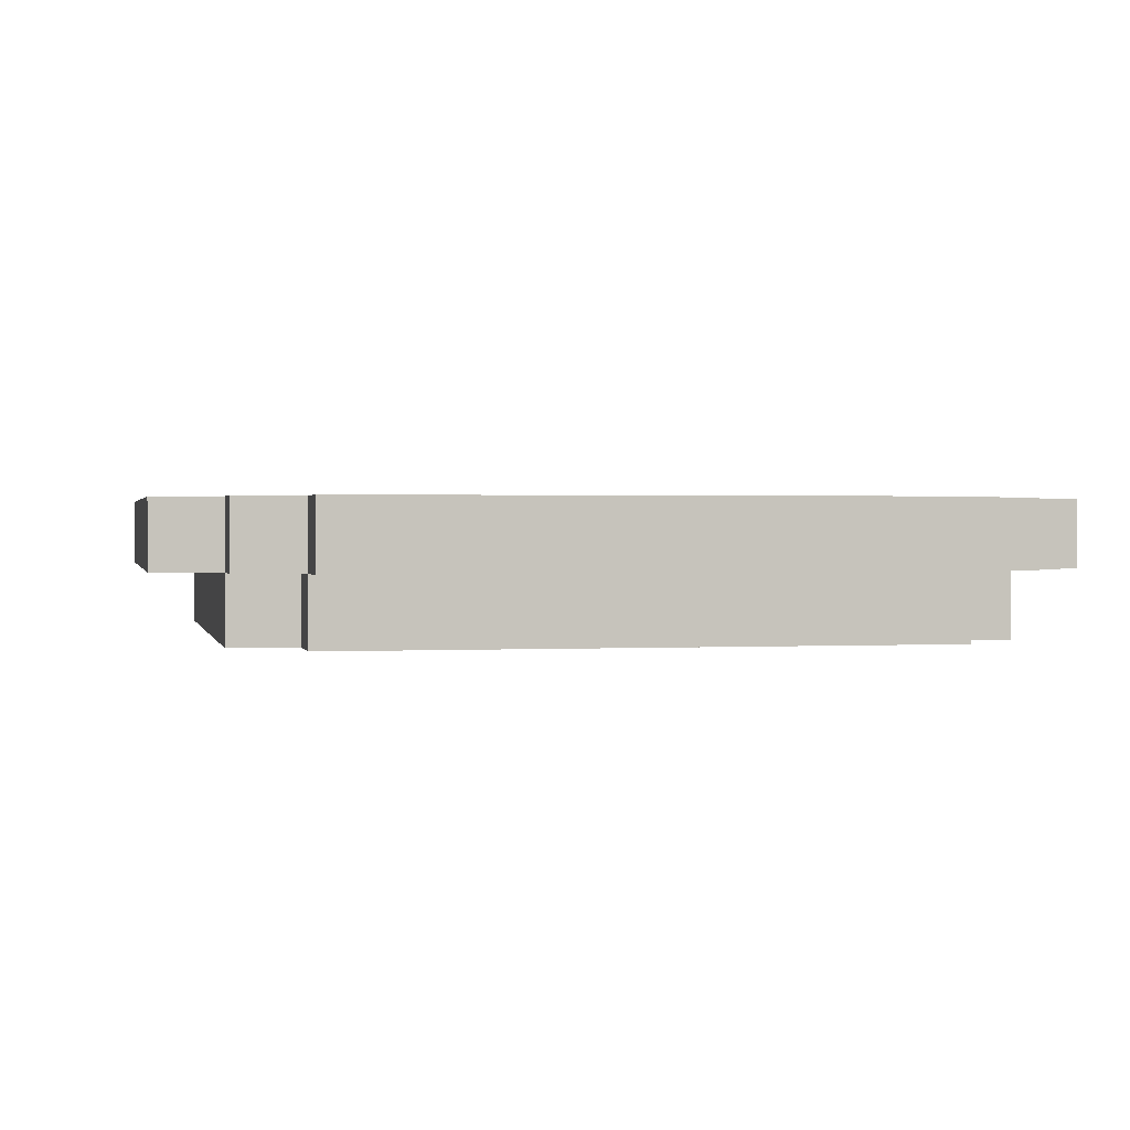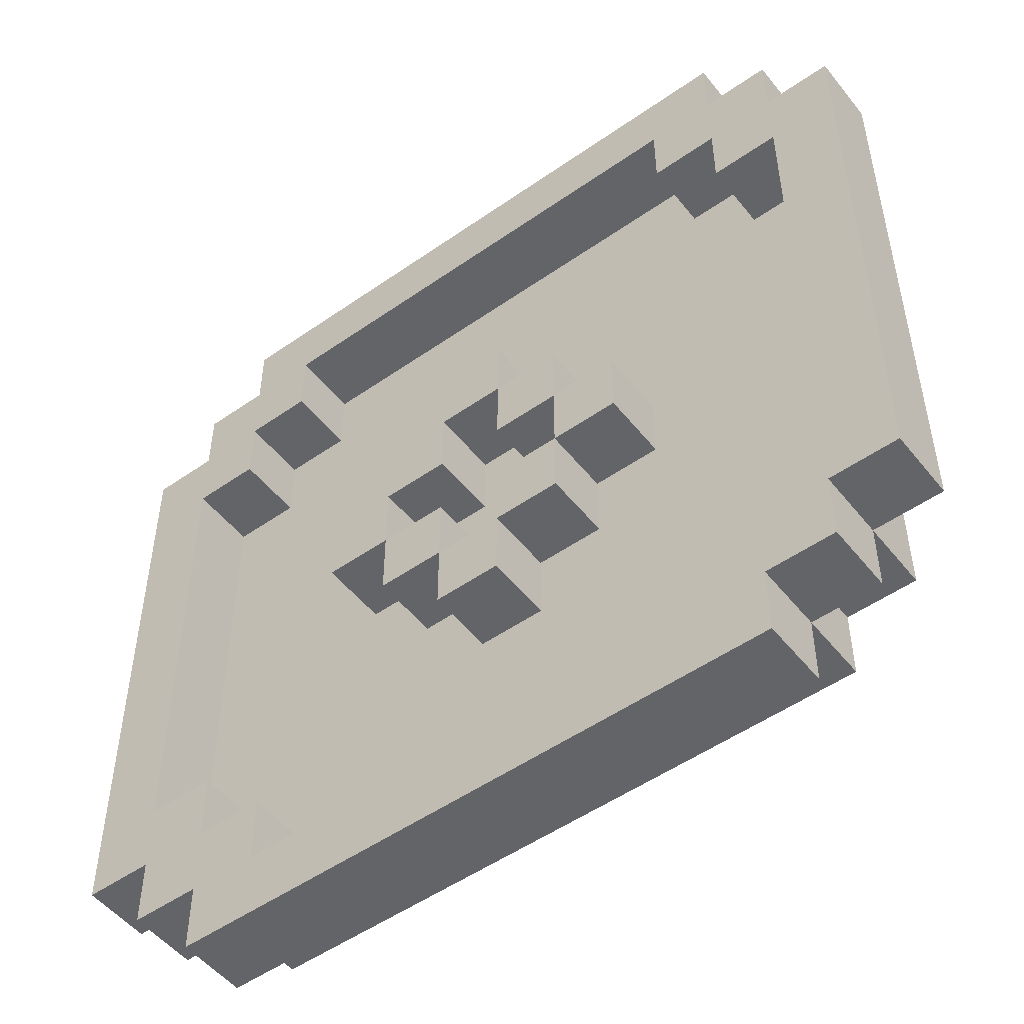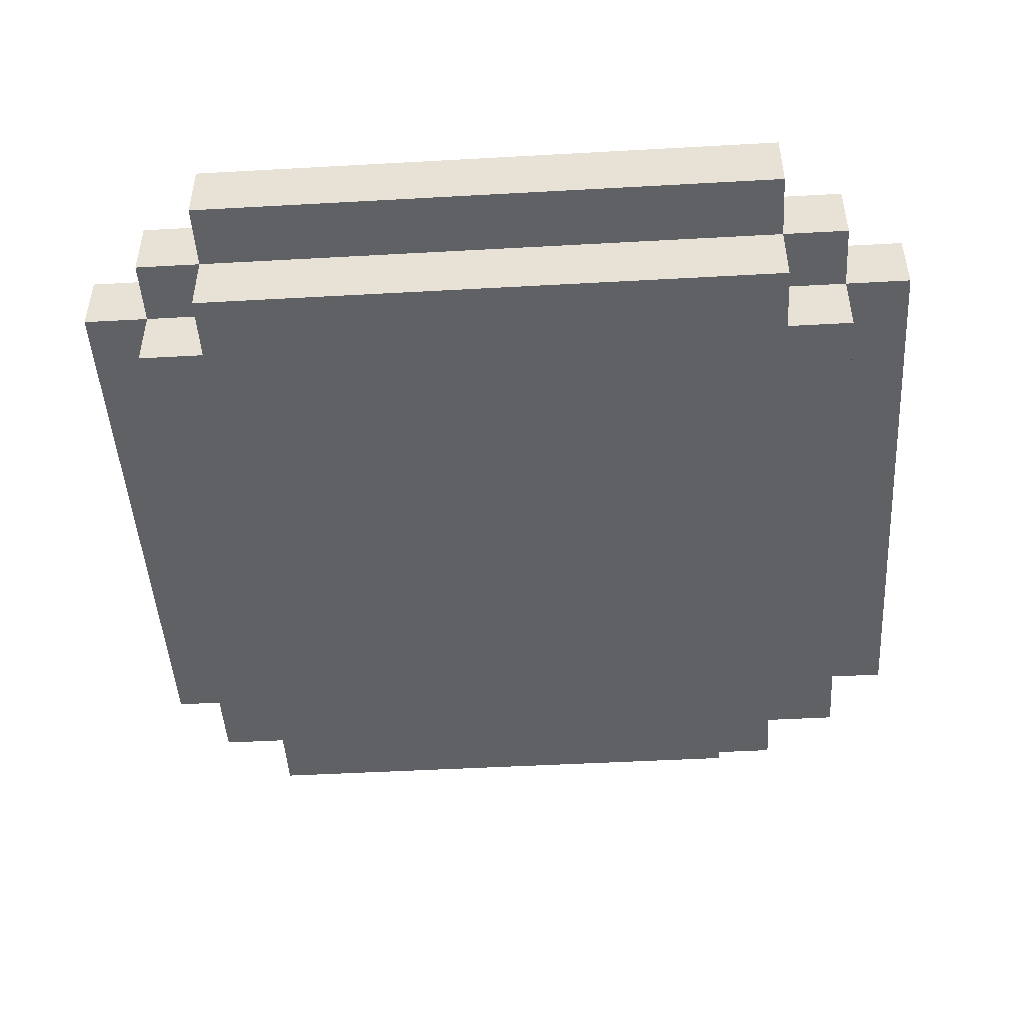
<metadata>
{"format":"obj","ext":"obj","renderer":"f3d","projection":"perspective","resolution":1024,"background":"white","views":[{"elev":1.0,"azim":-101.7,"up":"+Y"},{"elev":-51.2,"azim":-142.7,"up":"+Z"},{"elev":-47.4,"azim":-86.4,"up":"+Y"}]}
</metadata>
<code>
v -6.5 0 -19.5
v -6.5 1 -19.5
v -6.5 1 -20.5
v -6.5 0 -20.5
v -6.5 2 -20.5
v -6.5 2 -21.5
v -6.5 1 -21.5
v -8.5 1 -13.5
v -8.5 2 -13.5
v -8.5 2 -14.5
v -8.5 1 -14.5
v -8.5 1 -15.5
v -8.5 2 -15.5
v -8.5 2 -16.5
v -8.5 1 -16.5
v -6.5 0 -9.5
v -6.5 1 -9.5
v -6.5 1 -10.5
v -6.5 0 -10.5
v -7.5 0 -10.5
v -7.5 1 -10.5
v -7.5 1 -11.5
v -7.5 0 -11.5
v -8.5 1 -12.5
v -8.5 2 -12.5
v 3.5 1 -17.5
v 3.5 2 -17.5
v 3.5 2 -18.5
v 3.5 1 -18.5
v -7.5 0 -18.5
v -7.5 1 -18.5
v -7.5 1 -19.5
v -7.5 0 -19.5
v -3.5 1 -15.5
v -3.5 2 -15.5
v -3.5 2 -16.5
v -3.5 1 -16.5
v -4.5 1 -14.5
v -4.5 2 -14.5
v -4.5 2 -15.5
v -4.5 1 -15.5
v 3.5 1 -12.5
v 3.5 2 -12.5
v 3.5 2 -13.5
v 3.5 1 -13.5
v 3.5 1 -11.5
v 3.5 2 -11.5
v -8.5 2 -17.5
v -8.5 1 -17.5
v -7.5 0 -12.5
v -7.5 1 -12.5
v -7.5 1 -13.5
v -7.5 0 -13.5
v -8.5 1 -18.5
v -8.5 2 -18.5
v -8.5 2 -19.5
v -8.5 1 -19.5
v -1.5 1 -15.5
v -1.5 2 -15.5
v -1.5 2 -16.5
v -1.5 1 -16.5
v -8.5 1 -11.5
v -8.5 2 -11.5
v 3.5 1 -16.5
v 3.5 2 -16.5
v 3.5 2 -14.5
v 3.5 1 -14.5
v 1.5 1 -19.5
v 1.5 2 -19.5
v 1.5 2 -20.5
v 1.5 1 -20.5
v -2.5 1 -16.5
v -2.5 2 -16.5
v -2.5 2 -17.5
v -2.5 1 -17.5
v -1.5 1 -13.5
v -1.5 2 -13.5
v -1.5 2 -14.5
v -1.5 1 -14.5
v -7.5 0 -15.5
v -7.5 1 -15.5
v -7.5 1 -16.5
v -7.5 0 -16.5
v 1.5 1 -9.5
v 1.5 2 -9.5
v 1.5 2 -10.5
v 1.5 1 -10.5
v 3.5 2 -15.5
v 3.5 1 -15.5
v -7.5 1 -17.5
v -7.5 0 -17.5
v -8.5 1 -10.5
v -8.5 2 -10.5
v -3.5 1 -13.5
v -3.5 2 -13.5
v -3.5 2 -14.5
v -3.5 1 -14.5
v -7.5 2 -19.5
v -7.5 2 -20.5
v -7.5 1 -20.5
v -2.5 1 -12.5
v -2.5 2 -12.5
v -2.5 2 -13.5
v -2.5 1 -13.5
v -0.5 1 -14.5
v -0.5 2 -14.5
v -0.5 2 -15.5
v -0.5 1 -15.5
v 2.5 1 -10.5
v 2.5 2 -10.5
v 2.5 2 -11.5
v 2.5 1 -11.5
v 2.5 1 -18.5
v 2.5 2 -18.5
v 2.5 2 -19.5
v 2.5 1 -19.5
v -7.5 1 -14.5
v -7.5 0 -14.5
v -6.5 1 -8.5
v -6.5 2 -8.5
v -6.5 2 -9.5
v -7.5 1 -9.5
v -7.5 2 -9.5
v -7.5 2 -10.5
v -7.5 2 -14.5
v -7.5 2 -13.5
v -7.5 2 -16.5
v -7.5 2 -15.5
v 4.5 1 -10.5
v 4.5 1 -11.5
v 4.5 2 -11.5
v 4.5 2 -10.5
v -5.5 1 -19.5
v -5.5 1 -20.5
v -5.5 2 -20.5
v -5.5 2 -19.5
v 4.5 1 -18.5
v 4.5 1 -19.5
v 4.5 2 -19.5
v 4.5 2 -18.5
v -7.5 2 -12.5
v 4.5 1 -17.5
v 4.5 2 -17.5
v -2.5 1 -15.5
v -2.5 2 -15.5
v 3.5 0 -16.5
v 3.5 0 -17.5
v 4.5 1 -12.5
v 4.5 1 -13.5
v 4.5 2 -13.5
v 4.5 2 -12.5
v -7.5 2 -17.5
v -6.5 1 -11.5
v -6.5 2 -11.5
v -6.5 2 -10.5
v 3.5 1 -9.5
v 3.5 1 -10.5
v 3.5 2 -10.5
v 3.5 2 -9.5
v 3.5 0 -12.5
v 3.5 0 -13.5
v -0.5 1 -16.5
v -0.5 2 -16.5
v 3.5 1 -19.5
v 3.5 1 -20.5
v 3.5 2 -20.5
v 3.5 2 -19.5
v 3.5 0 -15.5
v -6.5 1 -18.5
v -6.5 2 -19.5
v -6.5 2 -18.5
v -7.5 2 -11.5
v 4.5 1 -16.5
v 4.5 2 -16.5
v 4.5 1 -14.5
v 4.5 2 -14.5
v 2.5 1 -20.5
v 2.5 1 -21.5
v 2.5 2 -21.5
v 2.5 2 -20.5
v 3.5 0 -18.5
v 3.5 0 -19.5
v 3.5 0 -14.5
v -1.5 1 -17.5
v -1.5 2 -17.5
v -0.5 1 -13.5
v -0.5 2 -13.5
v 4.5 1 -15.5
v 4.5 2 -15.5
v -2.5 1 -14.5
v -2.5 2 -14.5
v -1.5 1 -12.5
v -1.5 2 -12.5
v 0.5 1 -14.5
v 0.5 1 -15.5
v 0.5 2 -15.5
v 0.5 2 -14.5
v 2.5 0 -19.5
v 2.5 0 -20.5
v -5.5 1 -9.5
v -5.5 1 -10.5
v -5.5 2 -10.5
v -5.5 2 -9.5
v -7.5 2 -18.5
v 2.5 0 -9.5
v 2.5 0 -10.5
v 2.5 1 -9.5
v 2.5 0 -11.5
v 2.5 1 -8.5
v 2.5 2 -9.5
v 2.5 2 -8.5
v 3.5 0 -11.5
v -0.5 1 -20.5
v 0.5 1 -20.5
v 0.5 2 -20.5
v -0.5 2 -20.5
v -2.5 1 -20.5
v -1.5 1 -20.5
v -1.5 2 -20.5
v -2.5 2 -20.5
v -5.5 0 -9.5
v -4.5 0 -9.5
v -3.5 0 -9.5
v -3.5 1 -9.5
v -4.5 1 -9.5
v -2.5 0 -9.5
v -2.5 1 -9.5
v -0.5 0 -9.5
v 0.5 0 -9.5
v 0.5 1 -9.5
v -0.5 1 -9.5
v -1.5 0 -9.5
v -1.5 1 -9.5
v 1.5 0 -9.5
v -4.5 1 -20.5
v -3.5 1 -20.5
v -3.5 2 -20.5
v -4.5 2 -20.5
v 1.5 1 -8.5
v 1.5 2 -8.5
v 0.5 1 -8.5
v 0.5 2 -8.5
v -0.5 1 -8.5
v -0.5 2 -8.5
v -5.5 1 -8.5
v -5.5 2 -8.5
v -4.5 1 -8.5
v -4.5 2 -8.5
v -3.5 1 -8.5
v -3.5 2 -8.5
v -2.5 1 -8.5
v -2.5 2 -8.5
v -1.5 1 -8.5
v -1.5 2 -8.5
v -5.5 0 -20.5
v -5.5 2 -21.5
v -5.5 1 -21.5
v -0.5 1 -21.5
v -0.5 2 -21.5
v 0.5 2 -21.5
v 0.5 1 -21.5
v -2.5 1 -21.5
v -2.5 2 -21.5
v -1.5 2 -21.5
v -1.5 1 -21.5
v 0.5 0 -20.5
v 1.5 0 -20.5
v -1.5 0 -20.5
v -0.5 0 -20.5
v -3.5 0 -20.5
v -2.5 0 -20.5
v 1.5 1 -21.5
v 1.5 2 -21.5
v -4.5 0 -20.5
v -4.5 1 -21.5
v -4.5 2 -21.5
v -3.5 2 -21.5
v -3.5 1 -21.5
v 0.5 2 -9.5
v -0.5 2 -9.5
v -4.5 2 -9.5
v -3.5 2 -9.5
v -2.5 2 -9.5
v -1.5 2 -9.5
v -5.5 0 -19.5
v -3.5 0 -18.5
v -3.5 0 -19.5
v -2.5 0 -19.5
v -2.5 0 -18.5
v -5.5 0 -10.5
v 1.5 0 -18.5
v 1.5 0 -19.5
v 2.5 0 -18.5
v -4.5 0 -10.5
v -3.5 0 -10.5
v -2.5 0 -10.5
v -0.5 0 -18.5
v -0.5 0 -19.5
v 0.5 0 -19.5
v 0.5 0 -18.5
v -0.5 0 -10.5
v 0.5 0 -10.5
v -6.5 0 -16.5
v -6.5 0 -17.5
v -5.5 0 -17.5
v -5.5 0 -16.5
v -6.5 0 -11.5
v -4.5 0 -11.5
v -3.5 0 -11.5
v -1.5 0 -18.5
v -1.5 0 -19.5
v -1.5 0 -10.5
v -1.5 0 -11.5
v -0.5 0 -11.5
v 0.5 0 -11.5
v 1.5 0 -11.5
v 1.5 0 -10.5
v -6.5 0 -18.5
v 1.5 0 -17.5
v 2.5 0 -17.5
v 2.5 0 -16.5
v -4.5 0 -12.5
v -3.5 0 -12.5
v -2.5 0 -11.5
v -2.5 0 -12.5
v -1.5 0 -12.5
v -1.5 0 -16.5
v -1.5 0 -17.5
v -0.5 0 -17.5
v -0.5 0 -16.5
v -3.5 0 -14.5
v -3.5 0 -15.5
v -2.5 0 -15.5
v -2.5 0 -14.5
v -6.5 0 -13.5
v -6.5 0 -12.5
v -5.5 0 -13.5
v -5.5 0 -12.5
v -4.5 0 -13.5
v -5.5 0 -11.5
v -3.5 0 -13.5
v -2.5 0 -13.5
v -1.5 0 -13.5
v -0.5 0 -12.5
v -0.5 0 -13.5
v 0.5 0 -13.5
v 0.5 0 -12.5
v 1.5 0 -13.5
v 1.5 0 -12.5
v 2.5 0 -13.5
v 2.5 0 -12.5
v -6.5 0 -14.5
v -5.5 0 -14.5
v -4.5 0 -14.5
v -5.5 0 -15.5
v -4.5 0 -15.5
v 0.5 0 -14.5
v 1.5 0 -14.5
v 2.5 0 -15.5
v 1.5 0 -16.5
v 2.5 0 -14.5
v -6.5 0 -15.5
v -4.5 0 -19.5
v -4.5 0 -16.5
v -1.5 0 -15.5
v -0.5 0 -15.5
v 0.5 0 -16.5
v 0.5 0 -15.5
v 1.5 0 -15.5
v -4.5 0 -17.5
v -3.5 0 -16.5
v -3.5 0 -17.5
v -2.5 0 -17.5
v -2.5 0 -16.5
v 0.5 0 -17.5
v -5.5 0 -18.5
v -4.5 0 -18.5
v -1.5 0 -14.5
v -0.5 0 -14.5
v -3.5 1 -18.5
v -2.5 1 -18.5
v -2.5 1 -19.5
v -3.5 1 -19.5
v 1.5 1 -18.5
v -3.5 1 -10.5
v -4.5 1 -10.5
v -2.5 1 -10.5
v -0.5 1 -18.5
v 0.5 1 -18.5
v 0.5 1 -19.5
v -0.5 1 -19.5
v 0.5 1 -10.5
v -0.5 1 -10.5
v -6.5 1 -16.5
v -5.5 1 -16.5
v -5.5 1 -17.5
v -6.5 1 -17.5
v -3.5 1 -11.5
v -4.5 1 -11.5
v -1.5 1 -18.5
v -1.5 1 -19.5
v -1.5 1 -10.5
v -0.5 1 -11.5
v -1.5 1 -11.5
v 0.5 1 -11.5
v 1.5 1 -11.5
v 1.5 1 -17.5
v 2.5 1 -17.5
v 2.5 1 -16.5
v -3.5 1 -12.5
v -4.5 1 -12.5
v -2.5 1 -11.5
v -0.5 1 -17.5
v -6.5 1 -12.5
v -6.5 1 -13.5
v -5.5 1 -12.5
v -5.5 1 -13.5
v -4.5 1 -13.5
v -5.5 1 -11.5
v -0.5 1 -12.5
v 0.5 1 -12.5
v 0.5 1 -13.5
v 1.5 1 -12.5
v 1.5 1 -13.5
v 2.5 1 -12.5
v 2.5 1 -13.5
v -5.5 1 -14.5
v -6.5 1 -14.5
v -5.5 1 -15.5
v 1.5 1 -14.5
v 2.5 1 -15.5
v 1.5 1 -16.5
v 2.5 1 -14.5
v -6.5 1 -15.5
v -4.5 1 -19.5
v -4.5 1 -16.5
v 0.5 1 -16.5
v 1.5 1 -15.5
v -4.5 1 -17.5
v -3.5 1 -17.5
v 0.5 1 -17.5
v -5.5 1 -18.5
v -4.5 1 -18.5
f 1 2 3 4
f 3 5 6 7
f 8 9 10 11
f 12 13 14 15
f 16 17 18 19
f 20 21 22 23
f 24 25 9 8
f 26 27 28 29
f 30 31 32 33
f 34 35 36 37
f 38 39 40 41
f 42 43 44 45
f 46 47 43 42
f 15 14 48 49
f 50 51 52 53
f 54 55 56 57
f 58 59 60 61
f 11 10 13 12
f 62 63 25 24
f 64 65 27 26
f 45 44 66 67
f 68 69 70 71
f 23 22 51 50
f 72 73 74 75
f 76 77 78 79
f 80 81 82 83
f 84 85 86 87
f 67 66 88 89
f 89 88 65 64
f 83 82 90 91
f 92 93 63 62
f 94 95 96 97
f 32 98 99 100
f 101 102 103 104
f 105 106 107 108
f 91 90 31 30
f 109 110 111 112
f 113 114 115 116
f 49 48 55 54
f 53 52 117 118
f 118 117 81 80
f 119 120 121 17
f 122 123 124 21
f 52 117 125 126
f 81 82 127 128
f 129 130 131 132
f 133 134 135 136
f 137 138 139 140
f 51 52 126 141
f 142 137 140 143
f 144 72 73 145
f 97 34 35 96
f 146 147 26 64
f 148 149 150 151
f 130 148 151 131
f 82 90 152 127
f 18 153 154 155
f 156 157 158 159
f 160 161 45 42
f 108 162 163 107
f 164 165 166 167
f 168 146 64 89
f 117 81 128 125
f 169 2 170 171
f 22 51 141 172
f 173 142 143 174
f 149 175 176 150
f 177 178 179 180
f 181 182 164 29
f 183 168 89 67
f 61 184 185 60
f 186 105 106 187
f 175 188 189 176
f 188 173 174 189
f 104 190 191 103
f 192 76 77 193
f 194 195 196 197
f 198 199 177 116
f 147 181 29 26
f 161 183 67 45
f 200 201 202 203
f 90 31 204 152
f 205 206 109 207
f 206 208 112 109
f 209 207 210 211
f 212 160 42 46
f 213 214 215 216
f 217 218 219 220
f 16 221 200 17
f 222 223 224 225
f 223 226 227 224
f 157 129 132 158
f 228 229 230 231
f 2 133 136 170
f 20 19 18 21
f 34 144 145 35
f 38 97 96 39
f 207 156 159 210
f 58 108 107 59
f 31 169 171 204
f 218 213 216 219
f 68 116 115 69
f 72 61 60 73
f 76 186 187 77
f 232 228 231 233
f 92 21 124 93
f 94 104 103 95
f 101 192 193 102
f 105 194 197 106
f 214 71 70 215
f 113 29 28 114
f 234 205 207 84
f 229 234 84 230
f 235 236 237 238
f 226 232 233 227
f 221 222 225 200
f 134 235 238 135
f 236 217 220 237
f 239 209 211 240
f 241 239 240 242
f 243 241 242 244
f 119 245 246 120
f 245 247 248 246
f 247 249 250 248
f 249 251 252 250
f 251 253 254 252
f 253 243 244 254
f 122 17 121 123
f 208 212 46 112
f 4 3 134 255
f 7 6 256 257
f 258 259 260 261
f 262 263 264 265
f 164 167 139 138
f 266 214 71 267
f 33 32 2 1
f 37 36 73 72
f 41 40 35 34
f 268 218 213 269
f 22 172 154 153
f 57 56 98 32
f 61 60 163 162
f 270 236 217 271
f 177 180 166 165
f 269 213 214 266
f 271 217 218 268
f 265 264 259 258
f 272 273 179 178
f 198 116 164 182
f 75 74 185 184
f 79 78 106 105
f 255 134 235 274
f 87 86 110 109
f 97 96 191 190
f 100 99 5 3
f 274 235 236 270
f 104 103 77 76
f 108 107 196 195
f 112 111 47 46
f 267 71 177 199
f 261 260 273 272
f 18 155 202 201
f 275 276 277 278
f 257 256 276 275
f 278 277 263 262
f 230 279 85 84
f 231 280 279 230
f 200 203 281 225
f 225 281 282 224
f 224 282 283 227
f 227 283 284 233
f 233 284 280 231
f 1 4 255 285
f 3 7 257 134
f 213 258 261 214
f 286 287 288 289
f 8 11 117 52
f 217 262 265 218
f 12 15 82 81
f 16 19 290 221
f 291 292 198 293
f 222 294 295 223
f 223 295 296 226
f 297 298 299 300
f 157 46 130 129
f 228 301 302 229
f 303 304 305 306
f 20 23 307 19
f 29 164 138 137
f 299 266 267 292
f 294 308 309 295
f 24 8 52 51
f 310 311 298 297
f 312 313 314 301
f 301 314 315 302
f 302 315 316 317
f 26 29 137 142
f 30 33 1 318
f 319 291 293 320
f 321 320 147 146
f 308 322 323 309
f 311 268 269 298
f 324 325 326 313
f 42 45 149 148
f 46 42 148 130
f 327 328 329 330
f 15 49 90 82
f 331 332 333 334
f 328 310 297 329
f 50 53 335 336
f 336 335 337 338
f 338 337 339 322
f 307 336 338 340
f 323 341 342 325
f 325 342 343 326
f 207 109 157 156
f 344 345 346 347
f 347 346 348 349
f 349 348 350 351
f 351 350 161 160
f 54 57 32 31
f 290 340 308 294
f 335 352 353 337
f 287 270 271 288
f 339 354 331 341
f 341 331 334 342
f 116 177 165 164
f 353 355 356 354
f 298 269 266 299
f 346 357 358 348
f 359 321 146 168
f 11 12 81 117
f 62 24 51 22
f 360 319 320 321
f 288 271 268 311
f 64 26 142 173
f 354 356 332 331
f 218 265 258 213
f 45 67 175 149
f 71 272 178 177
f 293 198 182 181
f 23 50 336 307
f 361 359 168 183
f 80 83 303 362
f 285 255 274 363
f 355 306 364 356
f 340 338 322 308
f 232 312 301 228
f 365 327 330 366
f 366 330 367 368
f 368 367 360 369
f 369 360 321 359
f 67 89 188 175
f 306 305 370 364
f 89 64 173 188
f 83 91 304 303
f 289 288 311 310
f 92 62 22 21
f 371 372 373 374
f 374 373 328 327
f 32 100 3 2
f 330 329 375 367
f 367 375 319 360
f 363 274 270 287
f 318 1 285 376
f 91 30 318 304
f 326 343 345 344
f 305 376 377 370
f 109 112 46 157
f 372 286 289 373
f 373 289 310 328
f 295 309 324 296
f 329 297 300 375
f 375 300 291 319
f 292 267 199 198
f 320 293 181 147
f 214 261 272 71
f 343 378 379 345
f 345 379 357 346
f 379 366 368 357
f 357 368 369 358
f 348 358 361 350
f 358 369 359 361
f 350 361 183 161
f 49 54 31 90
f 234 317 206 205
f 229 302 317 234
f 317 316 208 206
f 316 349 351 208
f 313 326 344 314
f 314 344 347 315
f 315 347 349 316
f 235 275 278 236
f 226 296 312 232
f 296 324 313 312
f 221 290 294 222
f 19 307 340 290
f 134 257 275 235
f 236 278 262 217
f 309 323 325 324
f 322 339 341 323
f 337 353 354 339
f 53 118 352 335
f 352 362 355 353
f 362 303 306 355
f 118 80 362 352
f 304 318 376 305
f 356 364 371 332
f 332 371 374 333
f 364 370 372 371
f 370 377 286 372
f 376 285 363 377
f 300 299 292 291
f 377 363 287 286
f 239 84 207 209
f 241 230 84 239
f 243 231 230 241
f 119 17 200 245
f 245 200 225 247
f 247 225 224 249
f 249 224 227 251
f 251 227 233 253
f 253 233 231 243
f 122 21 18 17
f 342 334 378 343
f 334 333 365 378
f 333 374 327 365
f 378 365 366 379
f 208 351 160 212
f 5 135 256 6
f 216 215 260 259
f 380 381 382 383
f 9 126 125 10
f 220 219 264 263
f 13 128 127 14
f 384 113 116 68
f 225 224 385 386
f 224 227 387 385
f 388 389 390 391
f 158 132 131 47
f 231 230 392 393
f 170 136 135 5
f 394 395 396 397
f 28 140 139 167
f 390 68 71 214
f 386 385 398 399
f 25 141 126 9
f 400 388 391 401
f 402 393 403 404
f 393 392 405 403
f 392 87 406 405
f 27 143 140 28
f 35 145 73 36
f 39 96 35 40
f 407 408 113 384
f 409 64 26 408
f 399 398 410 411
f 401 391 213 218
f 412 404 192 101
f 43 151 150 44
f 47 131 151 43
f 61 162 413 184
f 14 127 152 48
f 97 190 144 34
f 184 413 388 400
f 124 155 154 172
f 51 414 415 52
f 414 416 417 415
f 416 411 418 417
f 153 419 416 414
f 410 101 104 94
f 210 159 158 110
f 420 421 422 186
f 421 423 424 422
f 423 425 426 424
f 425 42 45 426
f 55 204 98 56
f 59 107 163 60
f 201 386 399 419
f 415 417 427 428
f 383 382 217 236
f 418 94 97 38
f 115 167 166 180
f 427 38 41 429
f 391 390 214 213
f 422 424 430 194
f 431 89 64 409
f 10 125 128 13
f 204 171 170 98
f 63 172 141 25
f 432 409 408 407
f 382 401 218 217
f 65 174 143 27
f 219 216 259 264
f 44 150 176 66
f 69 115 180 70
f 70 180 179 273
f 22 153 414 51
f 433 67 89 431
f 73 60 185 74
f 77 187 106 78
f 81 434 394 82
f 133 435 235 134
f 429 41 436 395
f 419 399 411 416
f 85 210 110 86
f 233 231 393 402
f 108 195 437 162
f 195 438 432 437
f 438 431 409 432
f 66 176 189 88
f 395 436 439 396
f 88 189 174 65
f 82 394 397 90
f 381 400 401 382
f 93 124 172 63
f 95 103 191 96
f 37 72 75 440
f 98 170 5 99
f 162 437 441 413
f 437 432 407 441
f 435 383 236 235
f 102 193 77 103
f 106 197 196 107
f 169 442 133 2
f 90 397 169 31
f 192 420 186 76
f 396 439 443 442
f 110 158 47 111
f 440 75 381 380
f 75 184 400 381
f 385 387 412 398
f 413 441 389 388
f 441 407 384 389
f 408 26 29 113
f 215 70 273 260
f 114 28 167 115
f 186 422 194 105
f 194 430 438 195
f 424 426 433 430
f 430 433 431 438
f 426 45 67 433
f 121 203 202 155
f 48 152 204 55
f 230 84 87 392
f 87 109 112 406
f 406 112 425 423
f 404 403 420 192
f 403 405 421 420
f 405 406 423 421
f 238 237 277 276
f 227 233 402 387
f 387 402 404 412
f 200 225 386 201
f 18 201 419 153
f 135 238 276 256
f 237 220 263 277
f 398 412 101 410
f 411 410 94 418
f 417 418 38 427
f 52 415 428 117
f 428 427 429 434
f 434 429 395 394
f 117 428 434 81
f 397 396 442 169
f 41 34 37 436
f 436 37 440 439
f 439 440 380 443
f 442 443 435 133
f 389 384 68 390
f 443 380 383 435
f 240 211 210 85
f 242 240 85 279
f 244 242 279 280
f 120 246 203 121
f 246 248 281 203
f 248 250 282 281
f 250 252 283 282
f 252 254 284 283
f 254 244 280 284
f 123 121 155 124
f 104 76 79 190
f 190 79 58 144
f 144 58 61 72
f 79 105 108 58
f 112 46 42 425

</code>
